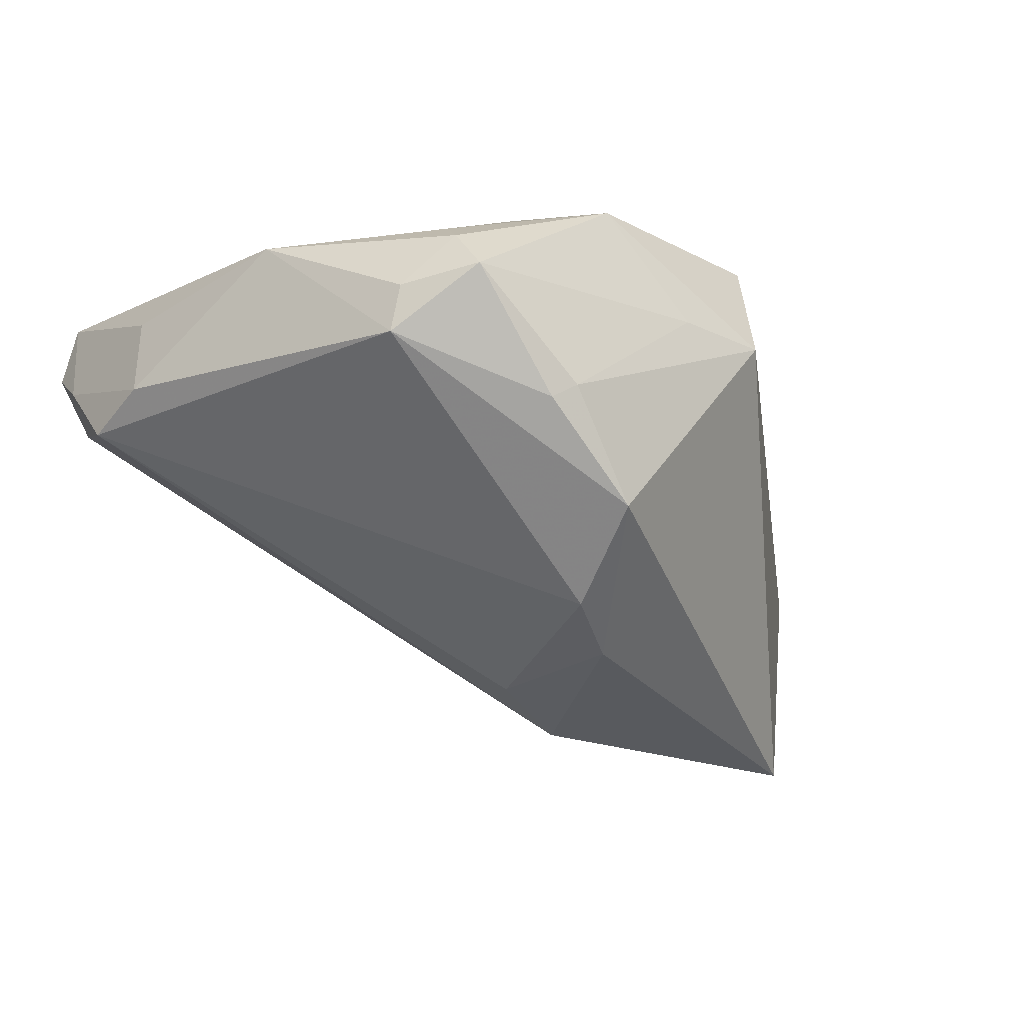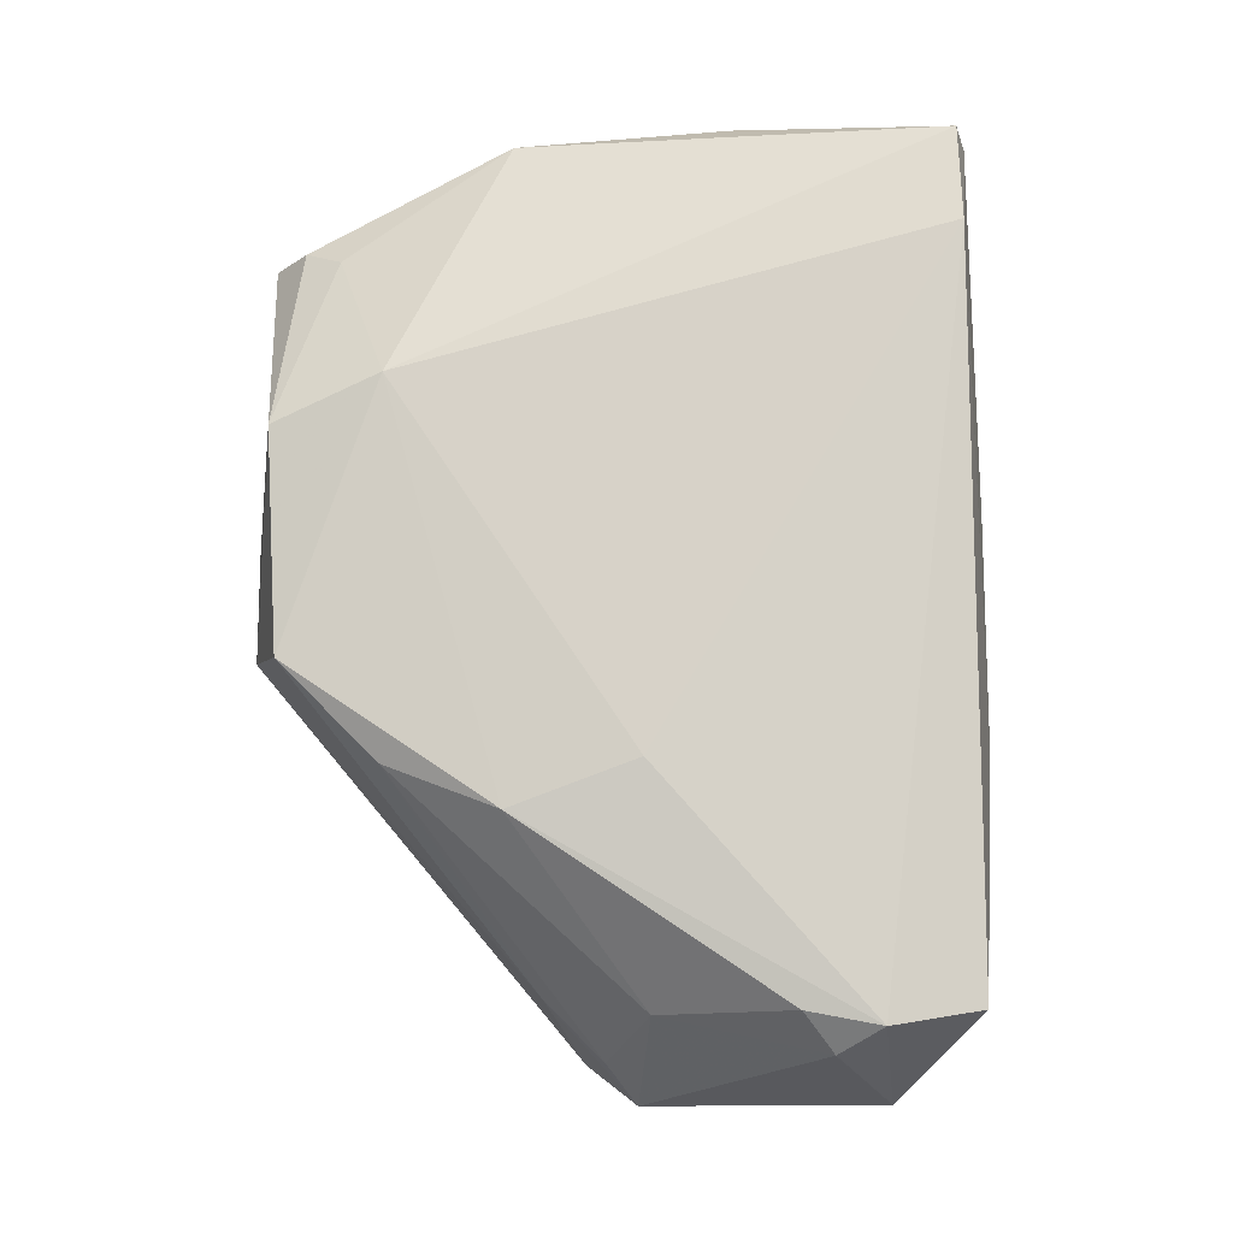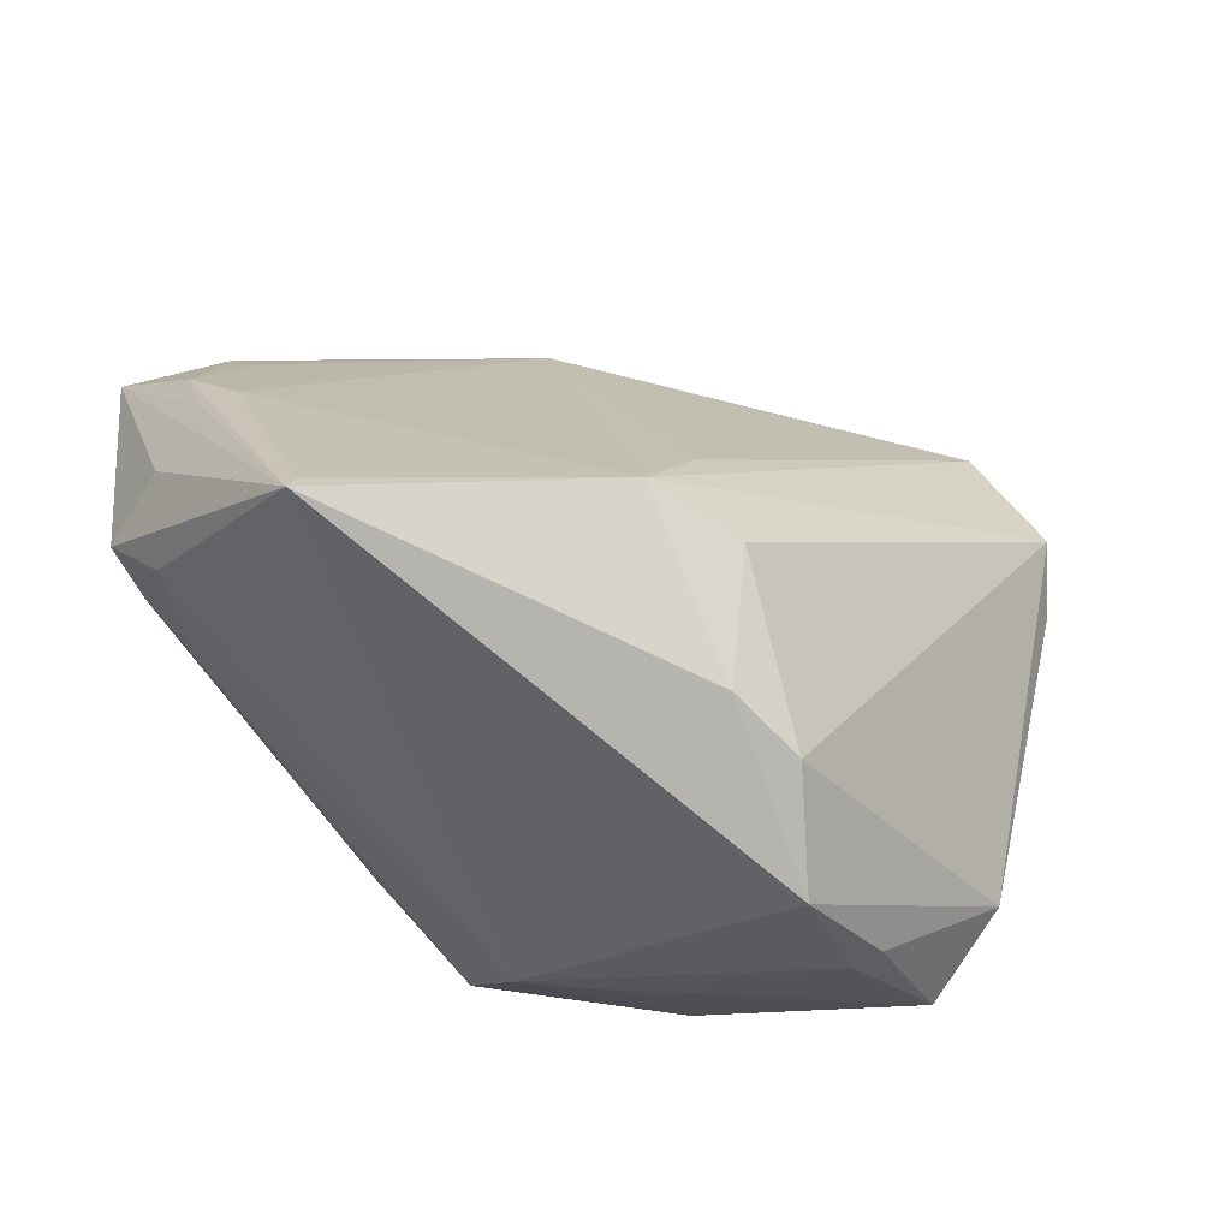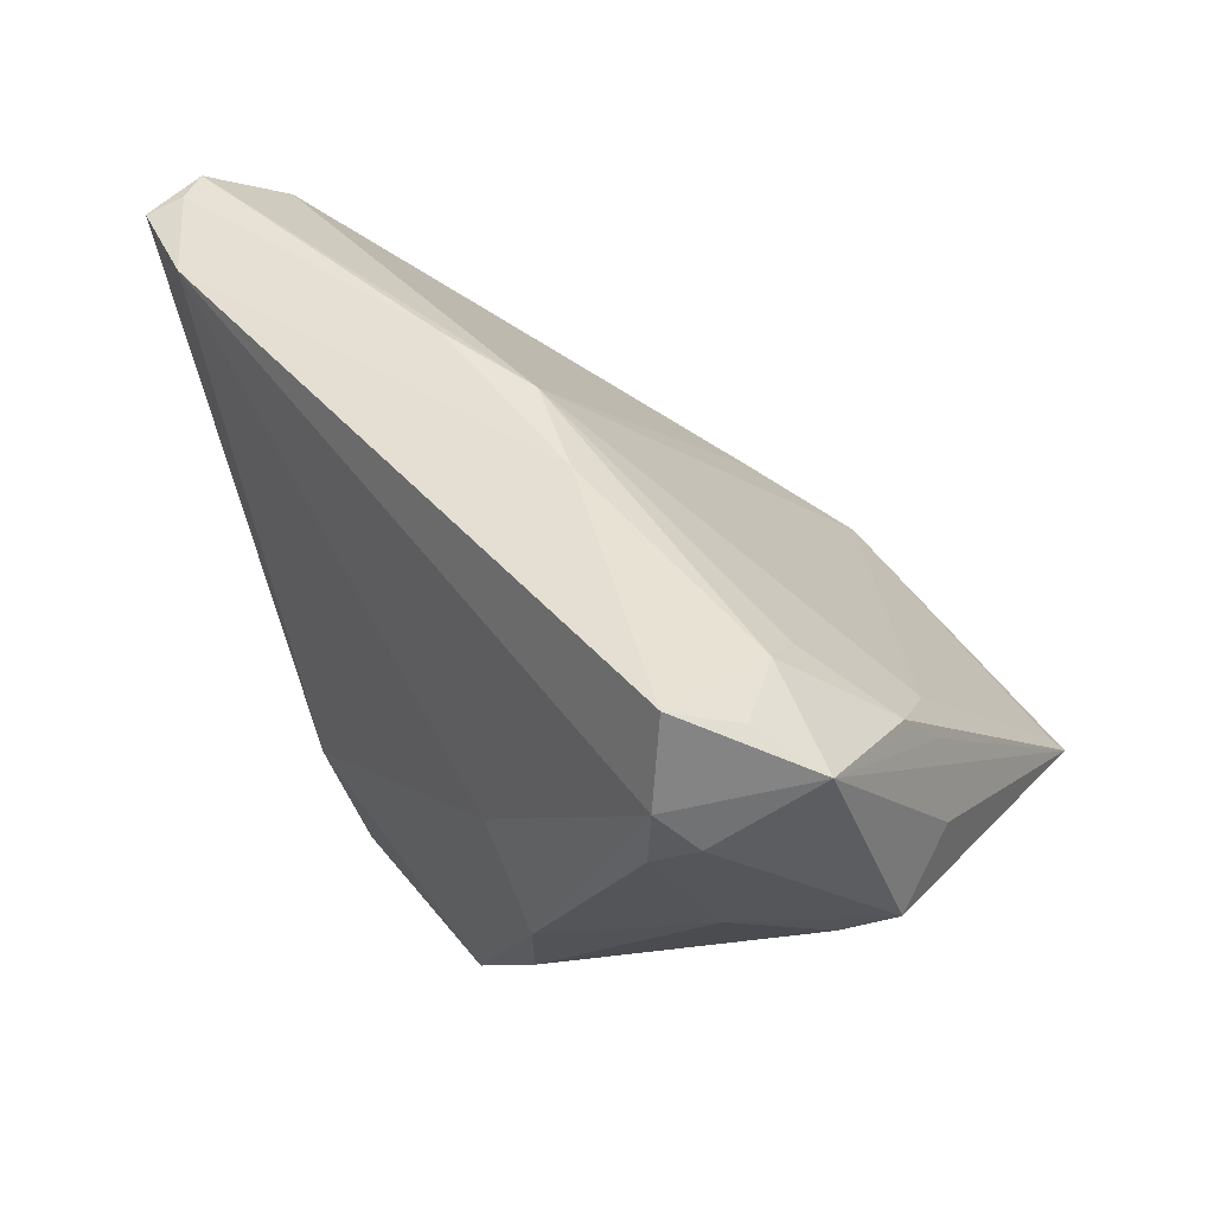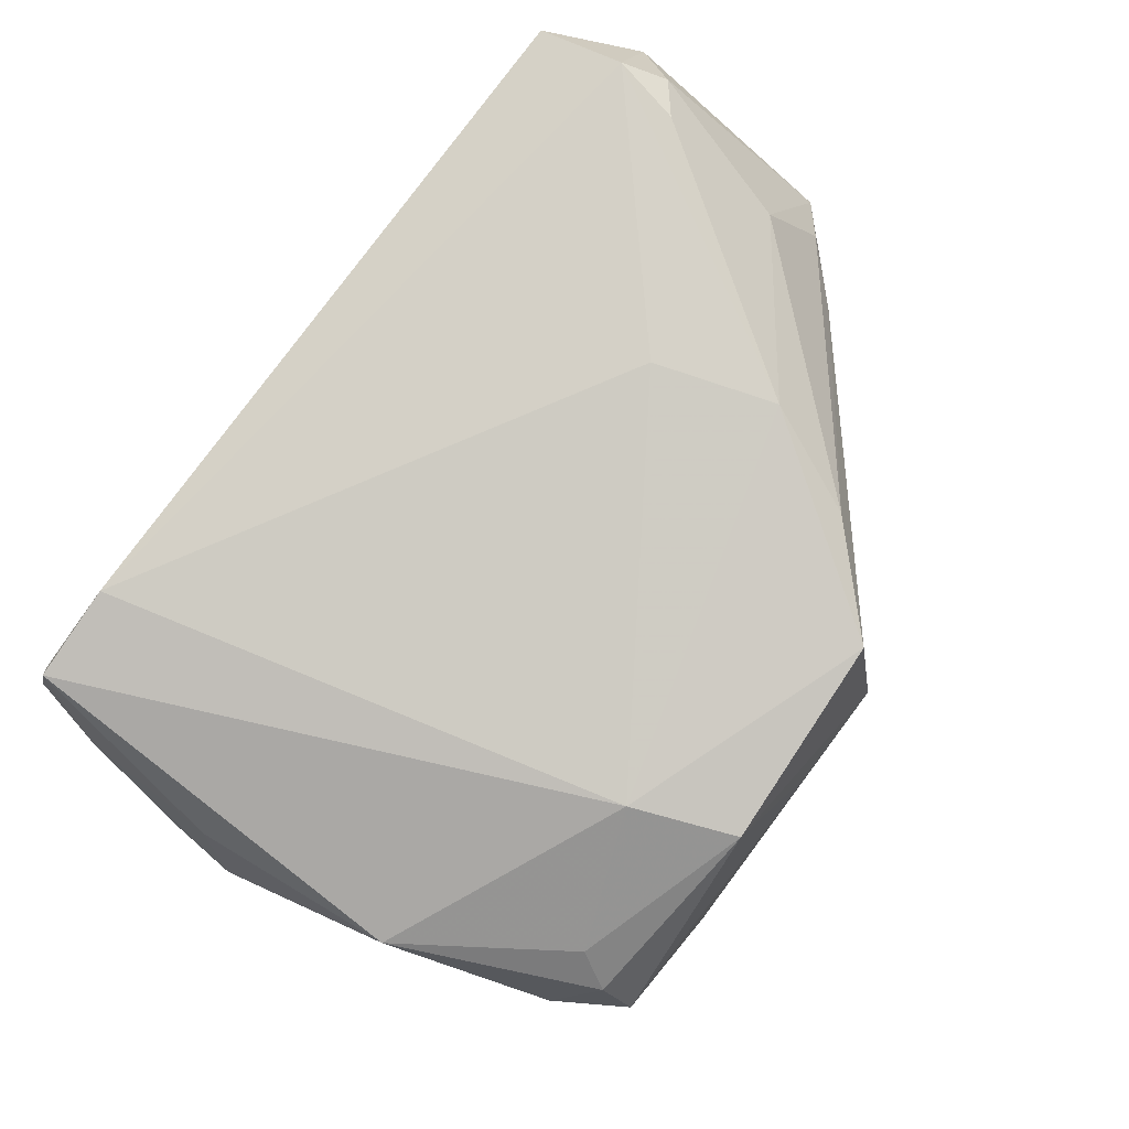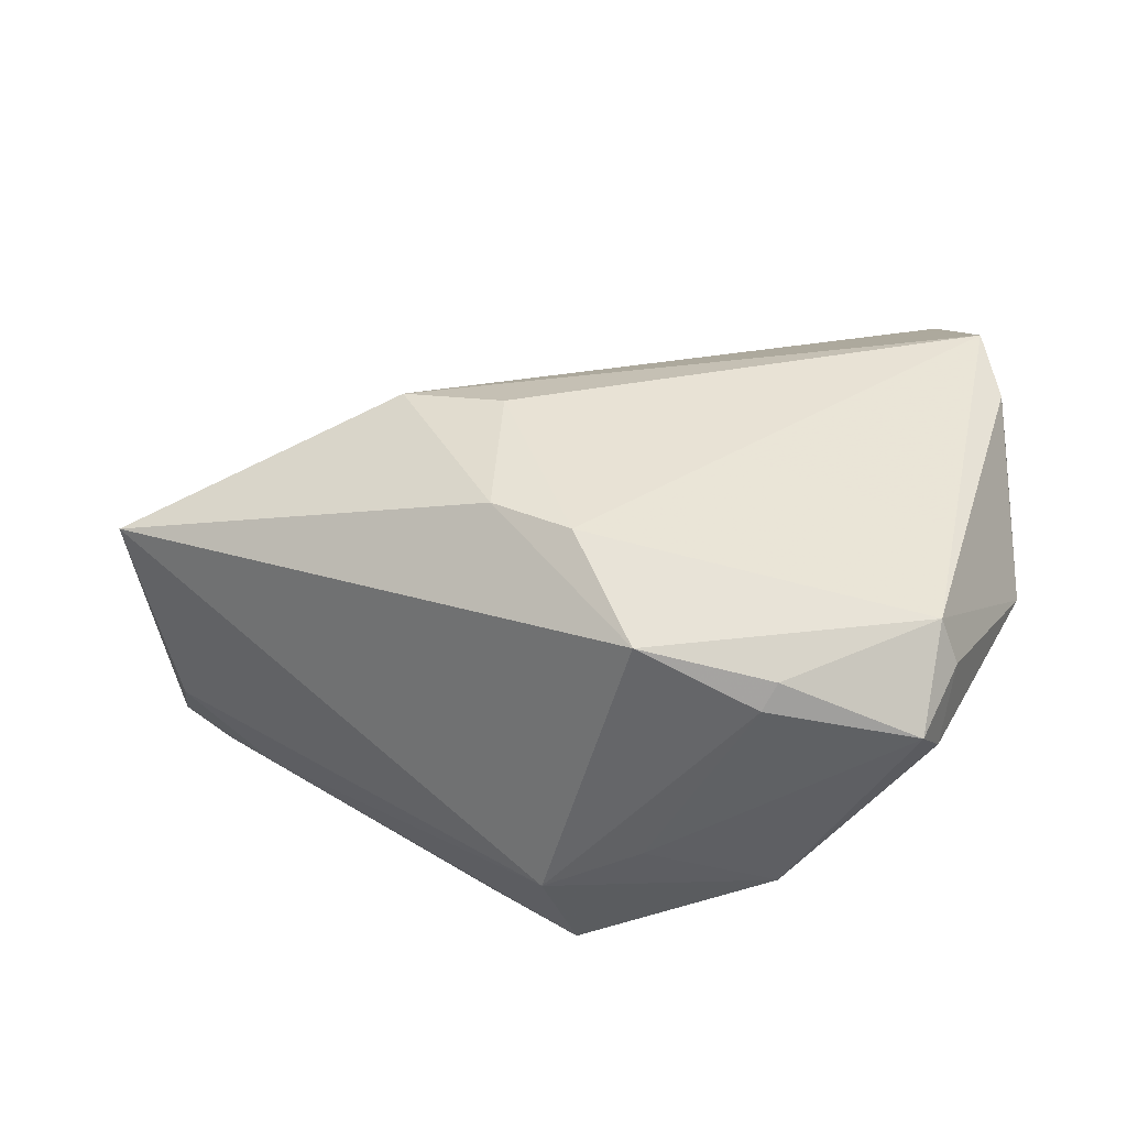
<metadata>
{"format":"obj","ext":"obj","renderer":"f3d","projection":"perspective","resolution":1024,"background":"white","views":[{"elev":-24.6,"azim":-40.9,"up":"+Z"},{"elev":79.6,"azim":90.2,"up":"+Z"},{"elev":-26.7,"azim":162.6,"up":"+Y"},{"elev":43.2,"azim":52.7,"up":"+Y"},{"elev":79.7,"azim":-53.0,"up":"+Z"},{"elev":-49.2,"azim":-156.9,"up":"+Y"}]}
</metadata>
<code>
v 0.01903 -0.02315 0.02382
v -0.004605 -0.00421 -0.02669
v -0.04734 -0.01096 0.01564
v 0.03792 0.02869 0.008281
v -0.03695 -0.03311 0.01132
v 0.02387 -0.01092 0.0275
v -0.01414 -0.0361 -0.01599
v -0.04748 0.03584 0.01692
v 0.04427 0.02553 0.02902
v 0.05164 0.02742 0.01527
v 0.04311 0.00351 0.01949
v 0.04785 -0.002995 -0.001542
v -0.01546 -0.03509 0.02227
v 0.007246 -0.03716 0.01112
v 0.004271 0.03773 0.01139
v 0.04902 0.00748 -0.0027
v -0.03491 -0.02901 0.01496
v -0.04144 -0.0291 0.005009
v -0.02033 -0.02349 0.02469
v 0.05196 0.002409 0.00514
v 0.0417 0.01675 -0.005
v 0.00625 -0.0003576 -0.0292
v 0.04147 -0.007231 0.009146
v -0.04166 -0.02781 -0.0003714
v -0.05196 0.008805 0.00353
v -0.001867 0.007729 -0.02062
v -0.04944 0.02867 0.01155
v -0.04536 0.0358 0.02036
v 0.04764 -0.0009667 0.009032
v -0.01094 -0.02469 -0.02346
v 0.04012 -0.007106 -0.0292
v 0.01888 0.002675 0.0292
v -0.03584 0.03474 0.02678
v -0.04658 0.03452 0.02432
v 0.04279 0.01762 0.02819
v 0.0455 0.01514 -0.003968
v -0.02311 -0.03773 -0.004514
v -0.02568 -0.03637 -0.006334
v 0.04593 0.02129 0.001434
v -0.05148 0.01753 0.0008958
v -0.03655 -0.03681 0.006287
v 0.04697 0.021 0.02552
v -0.004521 -0.03716 0.01059
v 0.008576 -0.03364 0.0238
v 0.01533 0.03773 0.01571
v -0.003167 -0.01998 -0.02624
v -0.008374 0.03773 0.01378
v 0.04561 0.03192 0.01986
v 0.04263 0.0354 0.02694
v 0.04027 0.03145 0.01278
v -0.04566 0.03064 0.00745
v 0.03896 -0.00529 -0.02782
v -0.0498 0.01203 0.01447
f 31 20 12
f 31 7 46
f 31 46 22
f 22 46 2
f 22 40 51
f 2 40 22
f 16 20 31
f 31 10 16
f 16 10 20
f 10 39 50
f 23 12 20
f 20 10 42
f 51 40 8
f 8 15 51
f 8 47 15
f 14 7 31
f 31 12 14
f 14 23 44
f 12 23 14
f 44 19 13
f 13 14 44
f 15 47 45
f 49 50 45
f 45 50 15
f 30 40 2
f 2 46 30
f 30 24 40
f 30 46 7
f 7 24 30
f 51 15 26
f 26 22 51
f 15 22 26
f 36 10 31
f 31 39 36
f 36 39 10
f 21 39 31
f 21 22 15
f 49 10 48
f 48 50 49
f 10 50 48
f 15 50 4
f 4 50 39
f 4 21 15
f 39 21 4
f 20 42 11
f 11 42 35
f 35 42 9
f 9 10 49
f 9 42 10
f 19 32 33
f 32 9 33
f 33 9 49
f 49 45 33
f 33 45 47
f 7 14 37
f 17 19 3
f 17 13 19
f 38 24 7
f 41 24 38
f 7 37 38
f 38 37 41
f 25 24 3
f 40 24 25
f 3 53 25
f 3 24 18
f 18 24 41
f 31 22 52
f 52 21 31
f 22 21 52
f 29 23 20
f 20 11 29
f 6 11 35
f 35 9 6
f 6 19 44
f 6 32 19
f 6 9 32
f 3 19 34
f 19 33 34
f 34 53 3
f 41 37 43
f 43 37 14
f 43 13 41
f 14 13 43
f 41 13 5
f 13 17 5
f 5 17 3
f 3 18 5
f 5 18 41
f 44 23 1
f 23 29 1
f 1 29 11
f 1 6 44
f 11 6 1
f 8 34 28
f 28 34 33
f 47 8 28
f 28 33 47
f 27 25 53
f 53 34 27
f 27 34 8
f 27 8 40
f 40 25 27

</code>
